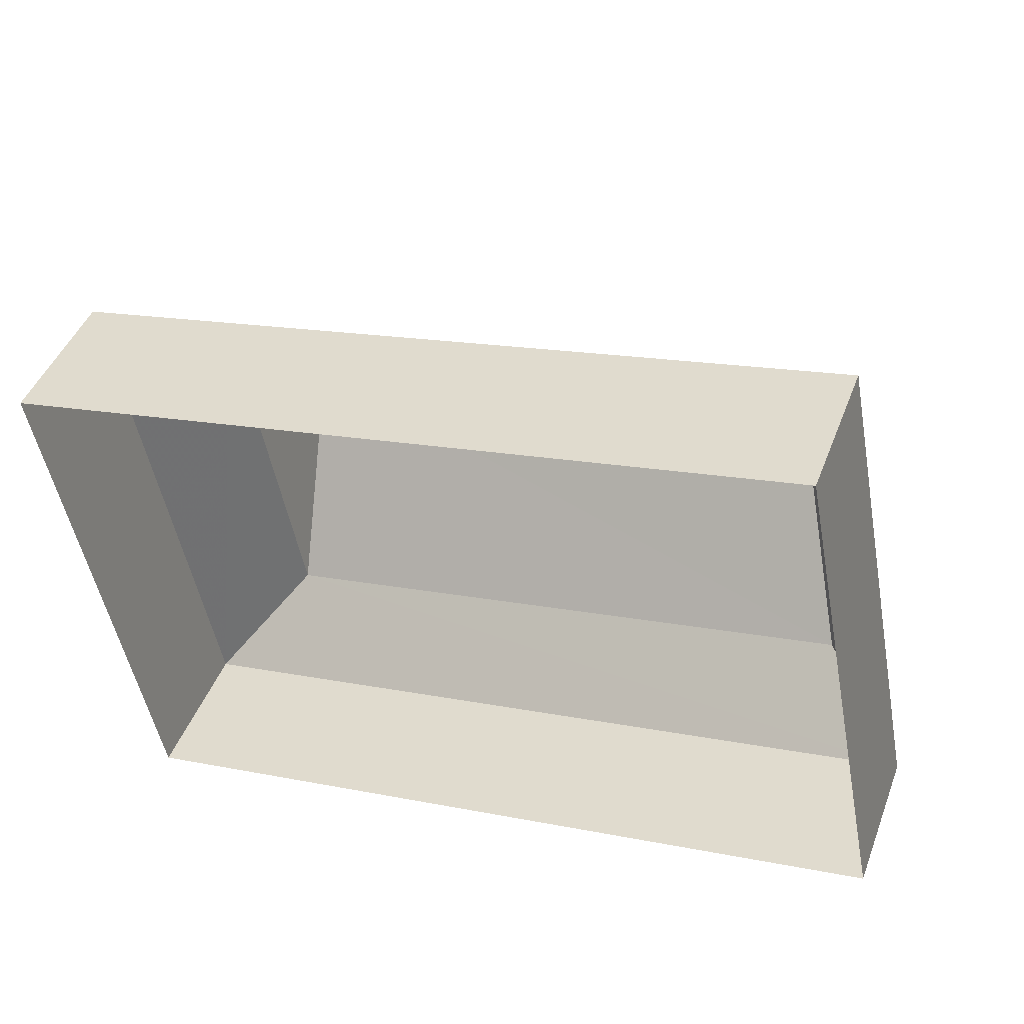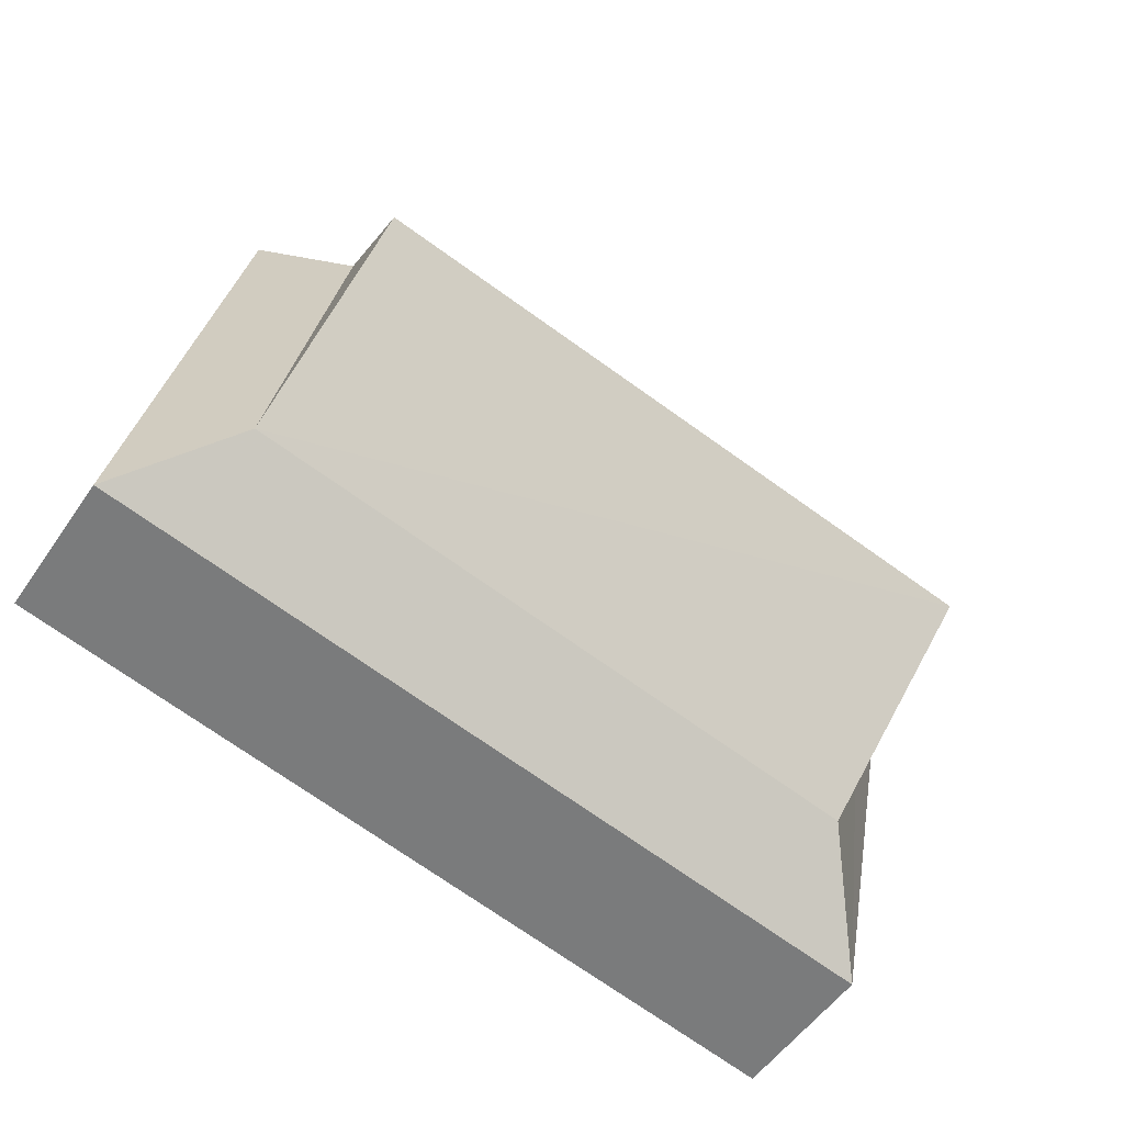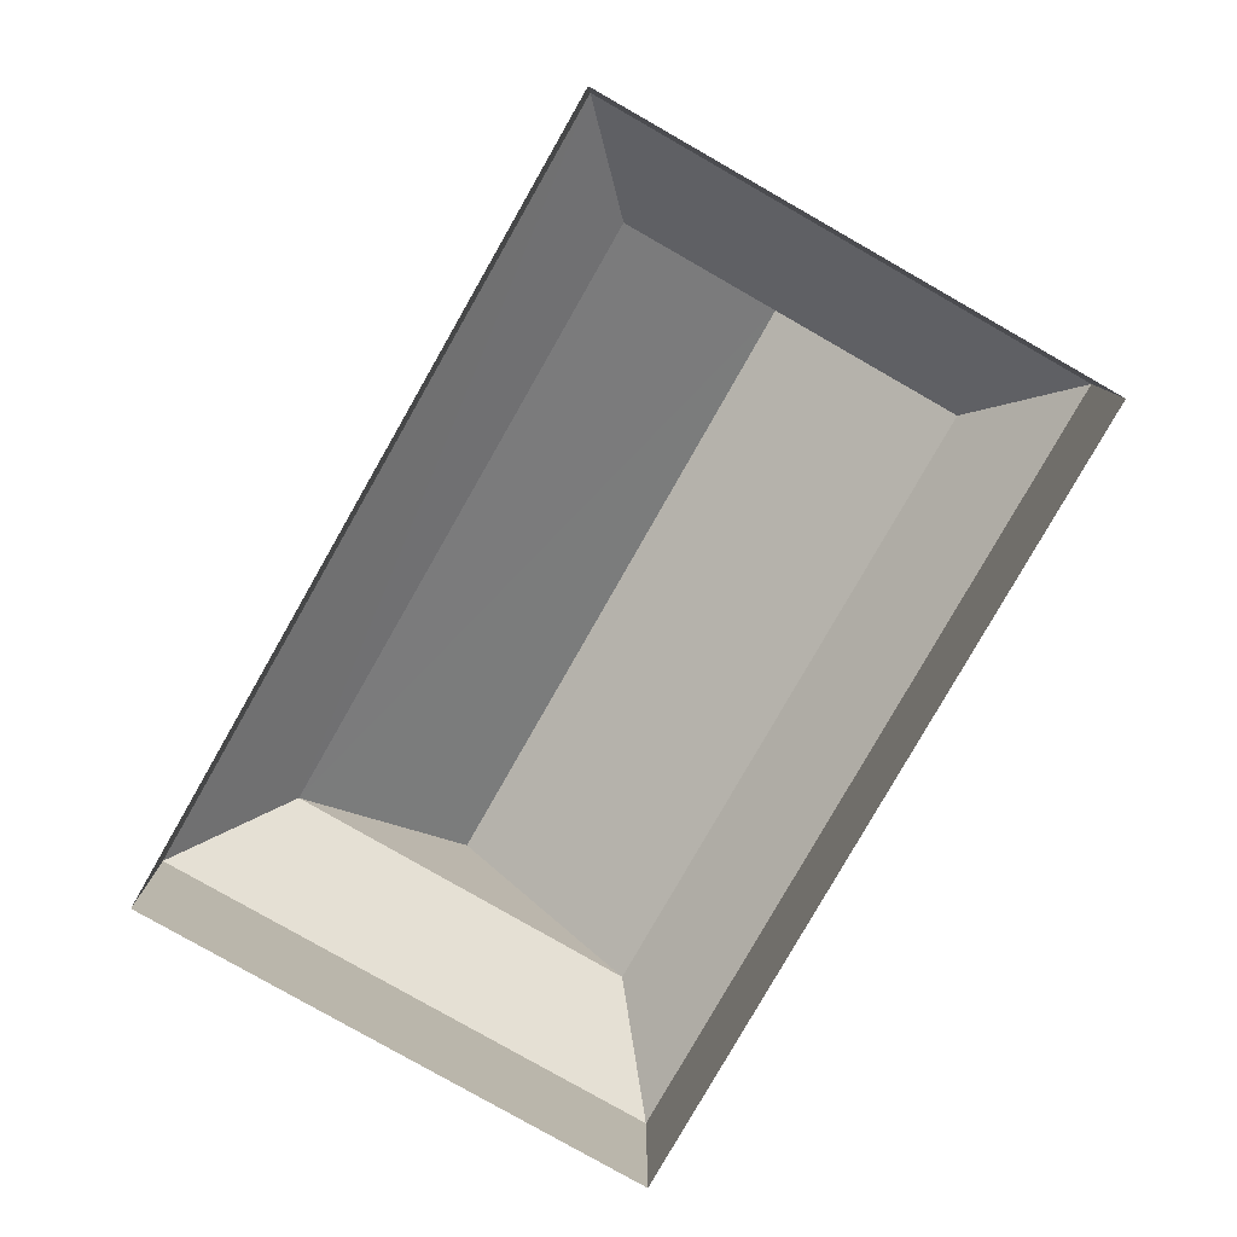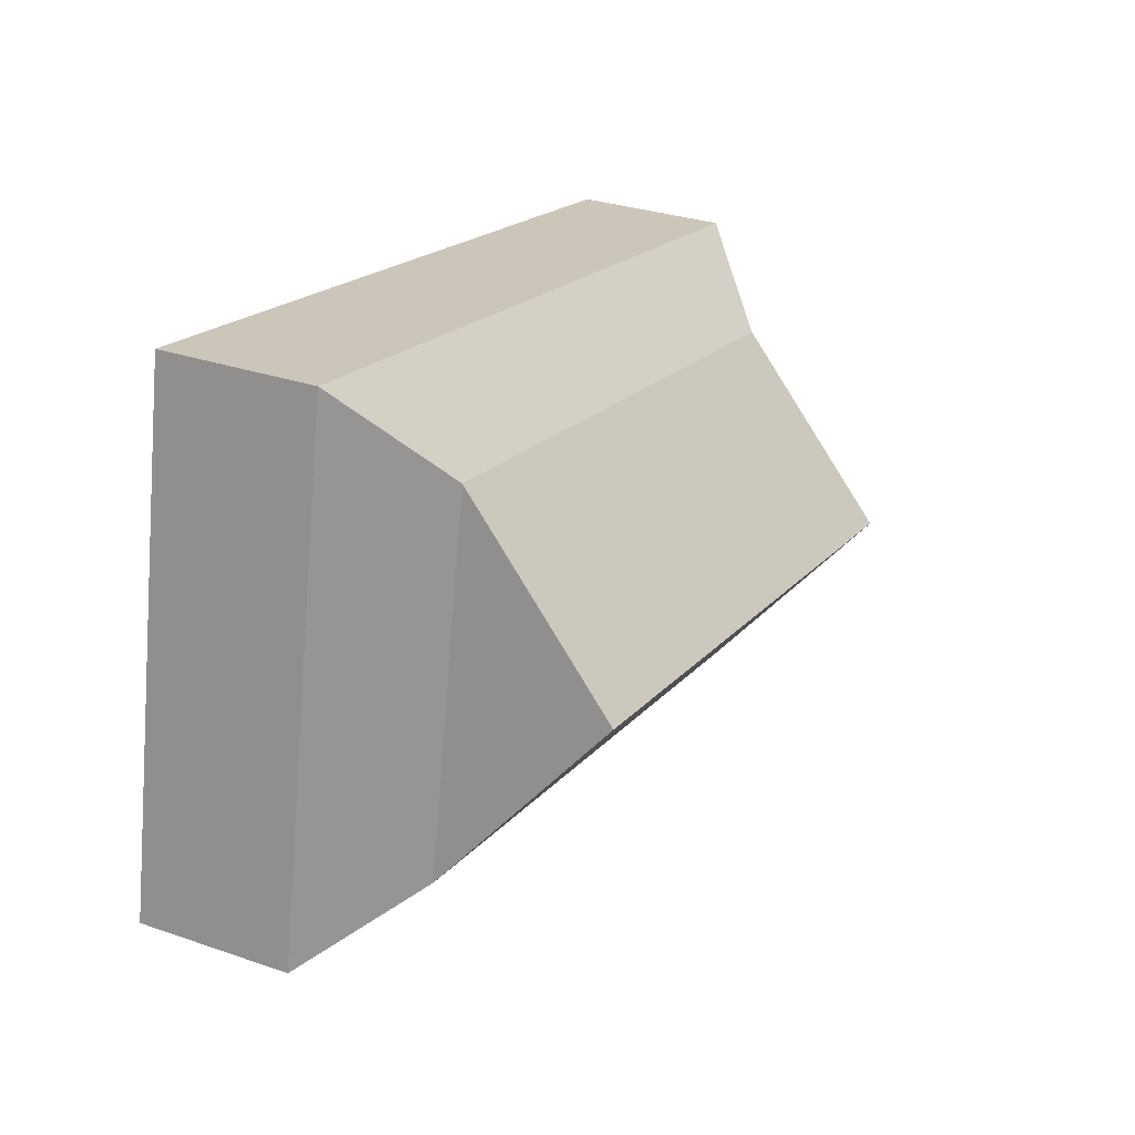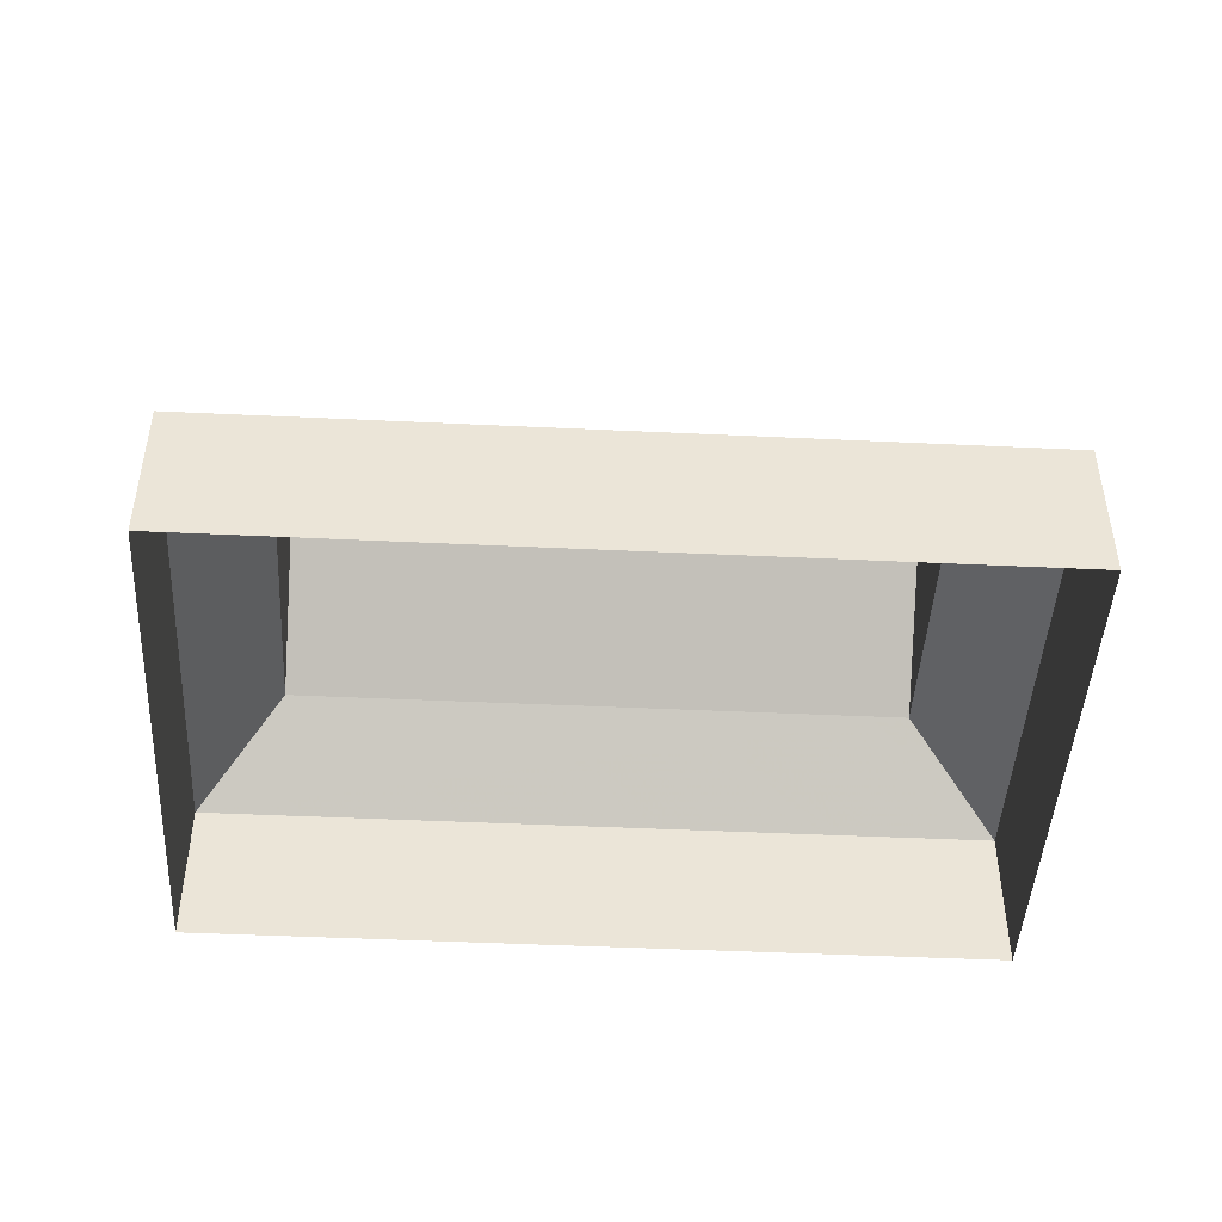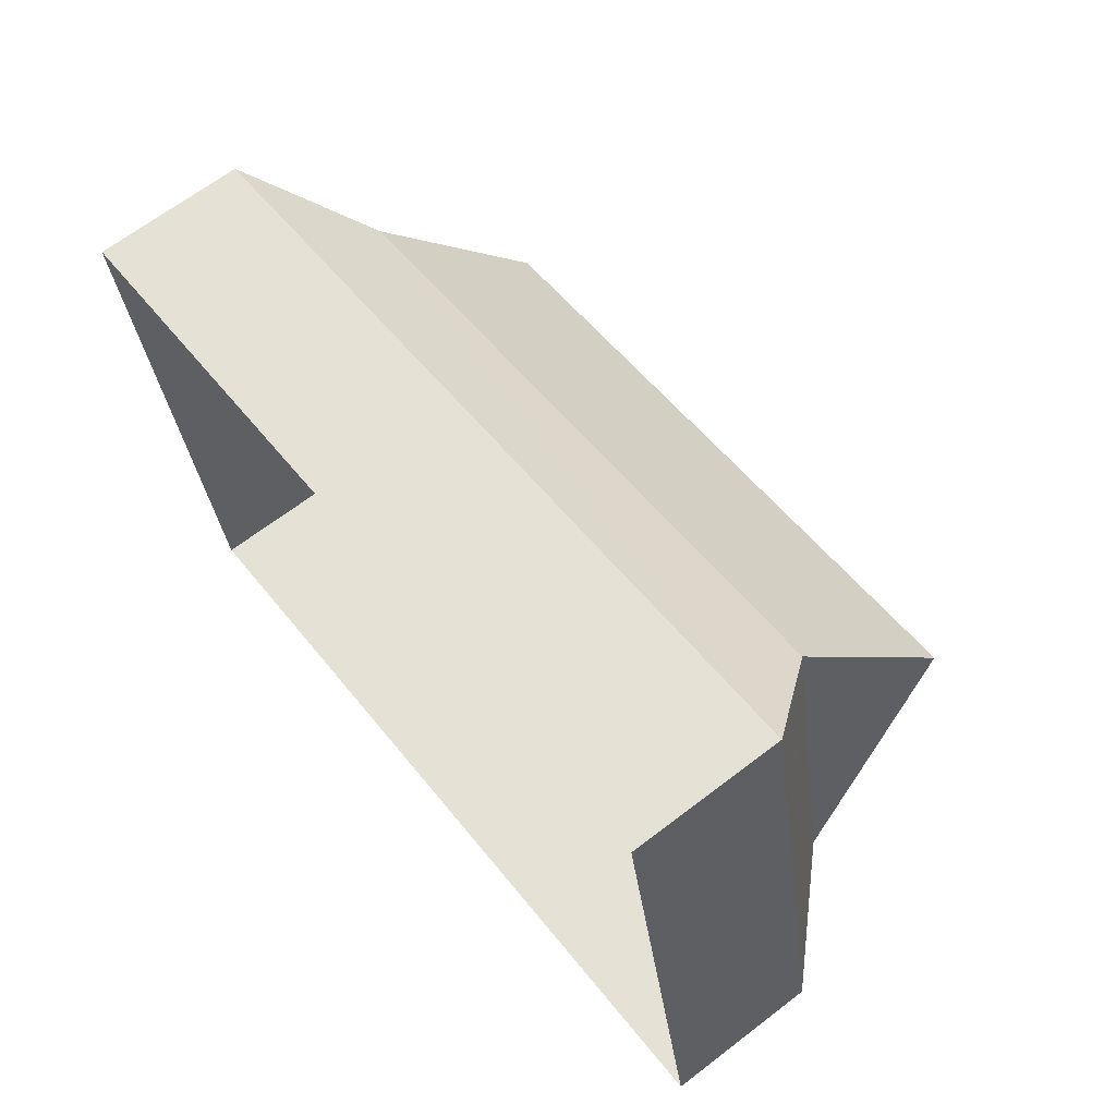
<metadata>
{"format":"obj","ext":"obj","renderer":"f3d","projection":"perspective","resolution":1024,"background":"white","views":[{"elev":44.7,"azim":-159.5,"up":"+Y"},{"elev":-53.8,"azim":-33.9,"up":"+Y"},{"elev":-80.0,"azim":-130.7,"up":"+Z"},{"elev":30.3,"azim":-63.7,"up":"+Y"},{"elev":-45.8,"azim":-14.1,"up":"+Z"},{"elev":66.3,"azim":-127.6,"up":"+Y"}]}
</metadata>
<code>
v -2.193e+05 -1.241e+05 14.64
v -2.193e+05 -1.242e+05 14.64
v -2.193e+05 -1.242e+05 14.64
v -2.193e+05 -1.241e+05 14.64
v -2.193e+05 -1.241e+05 17.84
v -2.193e+05 -1.241e+05 17.84
v -2.193e+05 -1.241e+05 19.88
v -2.193e+05 -1.242e+05 19.88
v -2.193e+05 -1.242e+05 16.66
v -2.193e+05 -1.241e+05 16.66
v -2.193e+05 -1.242e+05 17.84
v -2.193e+05 -1.242e+05 16.66
v -2.193e+05 -1.242e+05 17.84
v -2.193e+05 -1.241e+05 16.66
f 1 2 3
f 4 1 3
f 5 6 7
f 8 5 7
f 9 10 5
f 11 9 5
f 6 12 13
f 6 14 12
f 13 11 8
f 7 13 8
f 5 14 6
f 5 10 14
f 12 9 11
f 13 12 11
f 10 2 1
f 10 9 2
f 14 1 4
f 14 10 1
f 8 11 5
f 14 4 3
f 12 14 3
f 12 3 2
f 9 12 2
f 7 6 13

</code>
